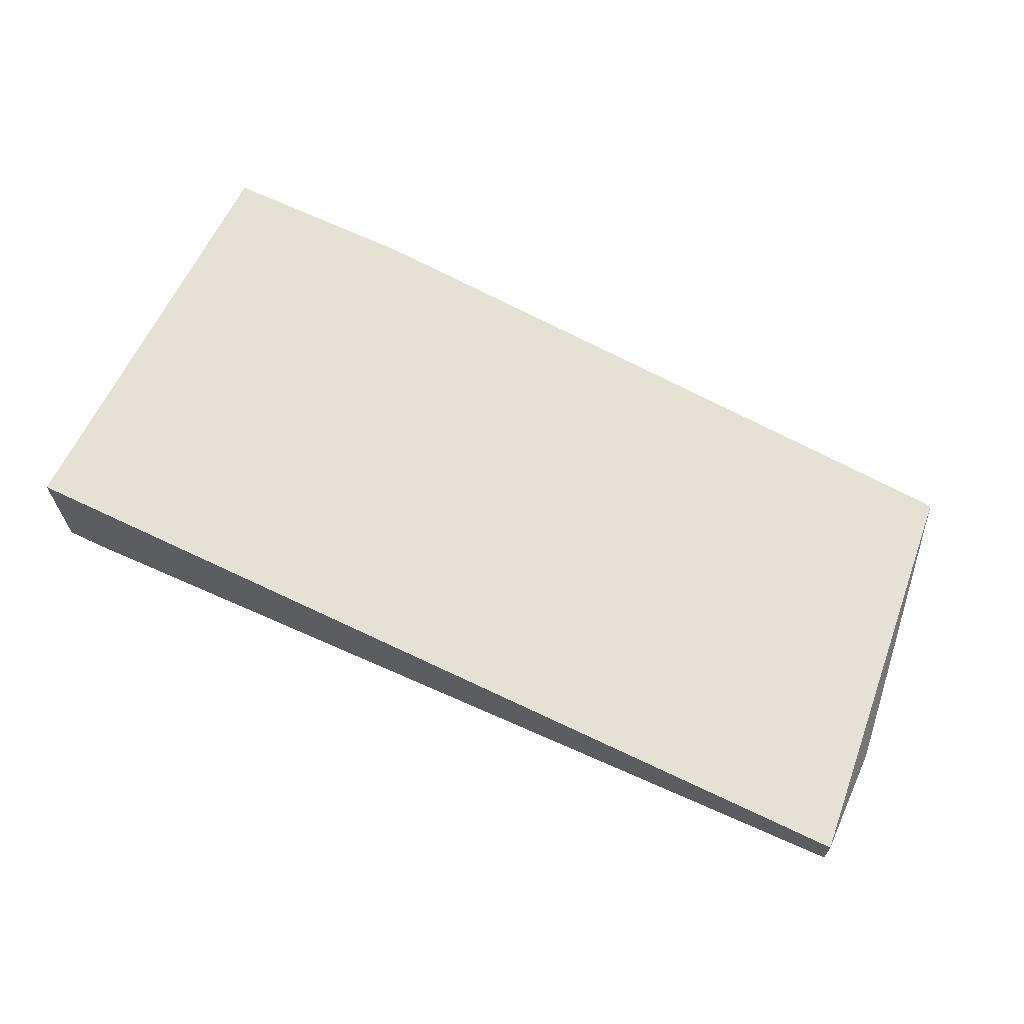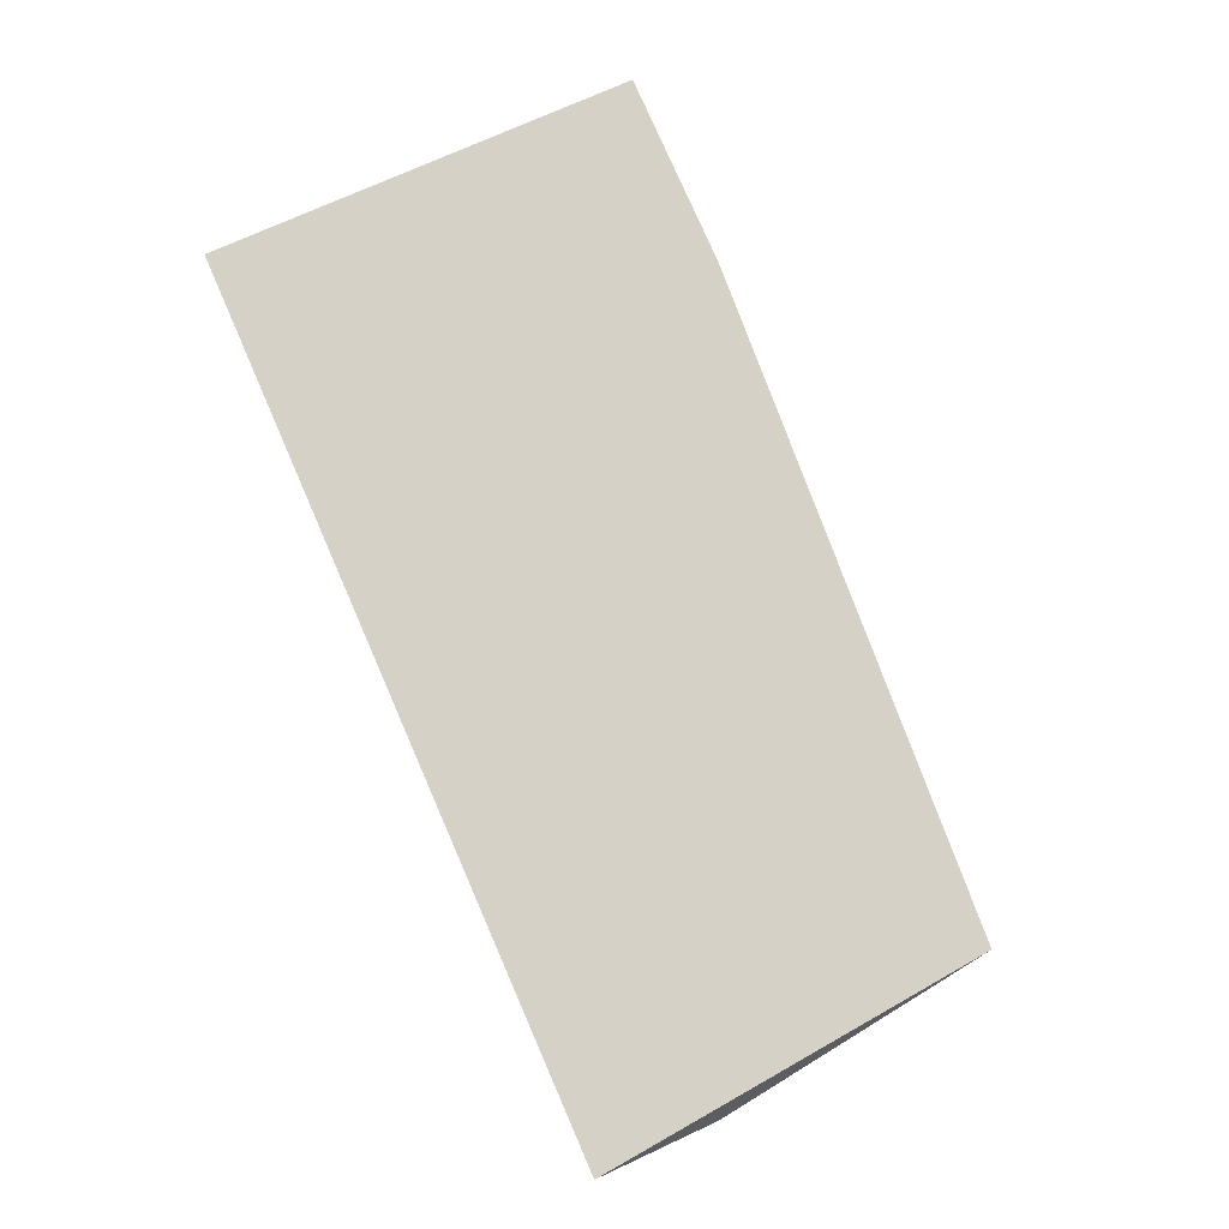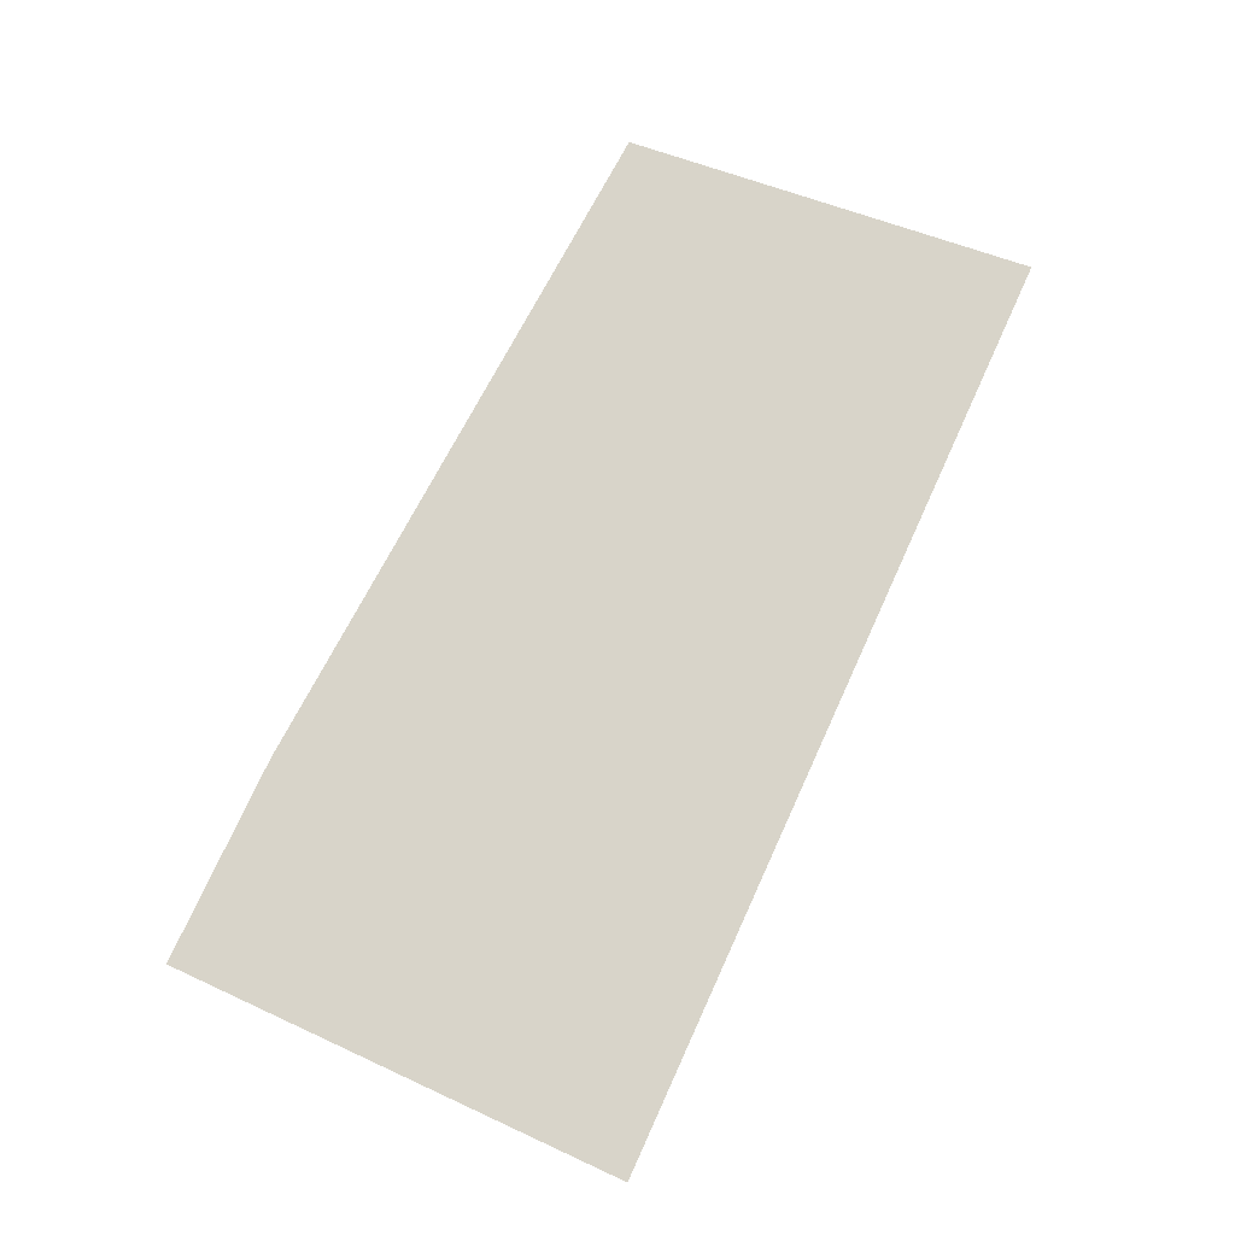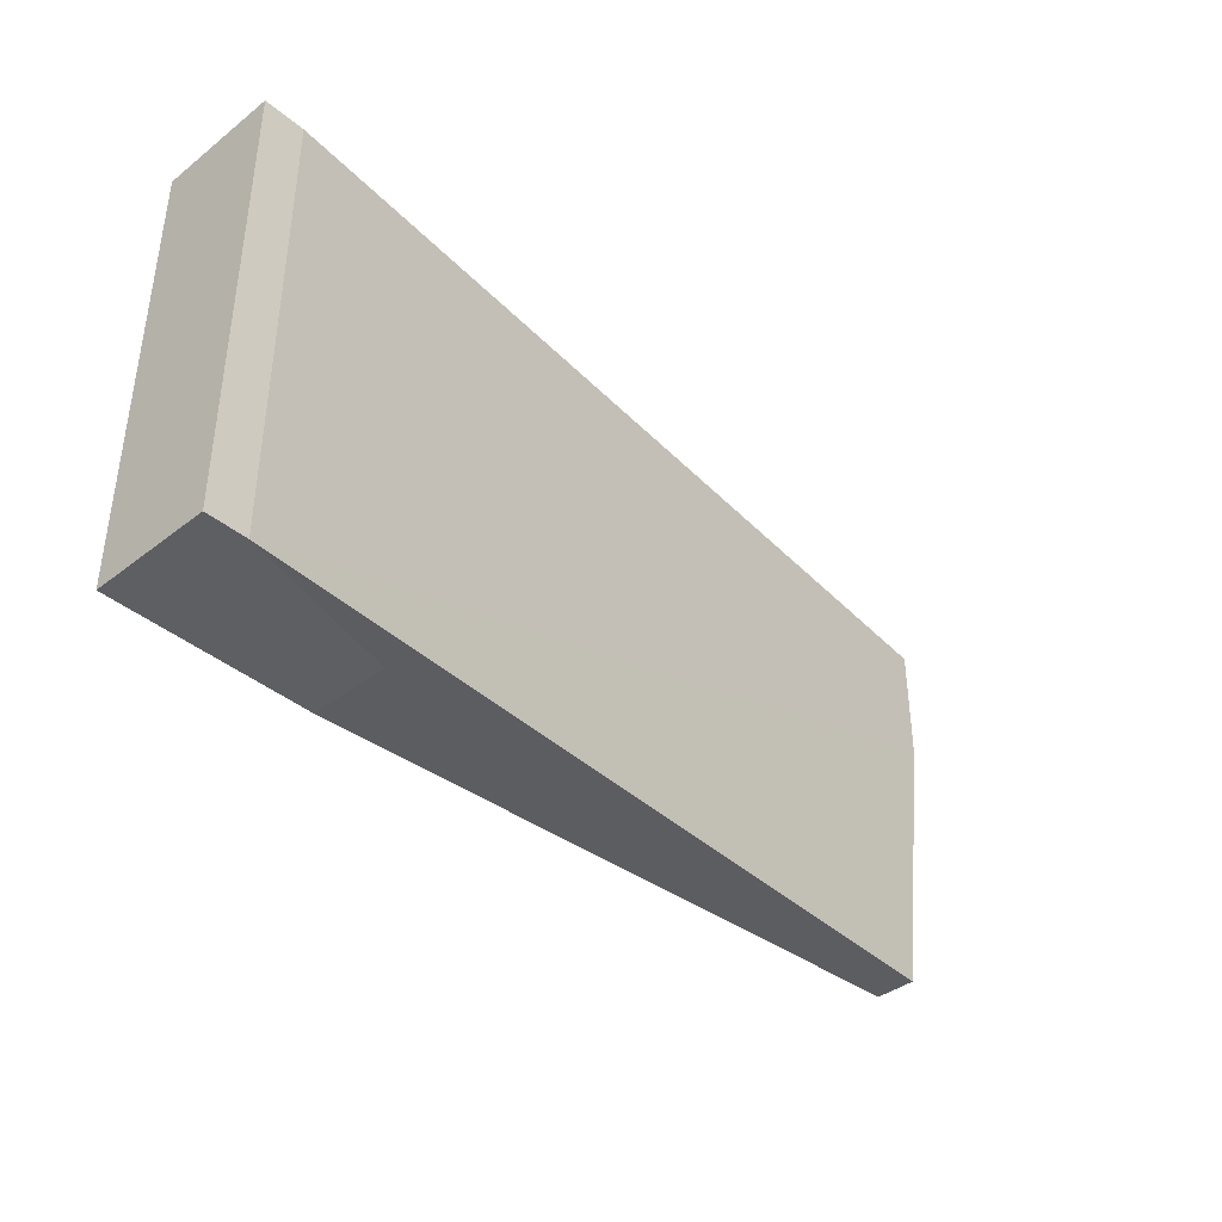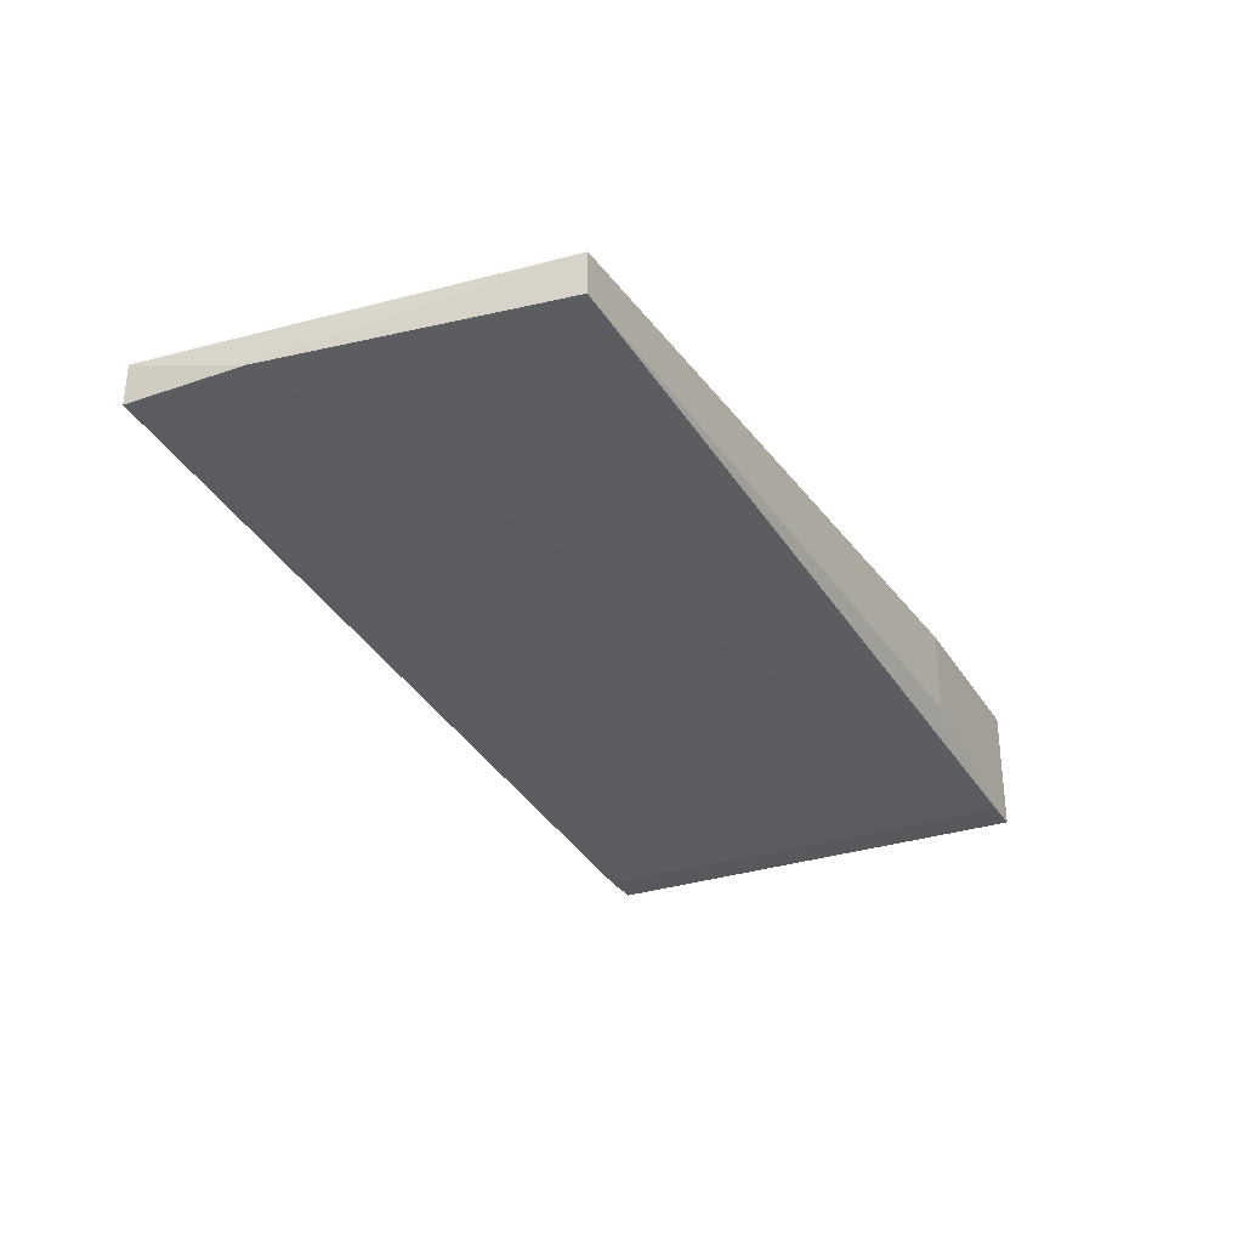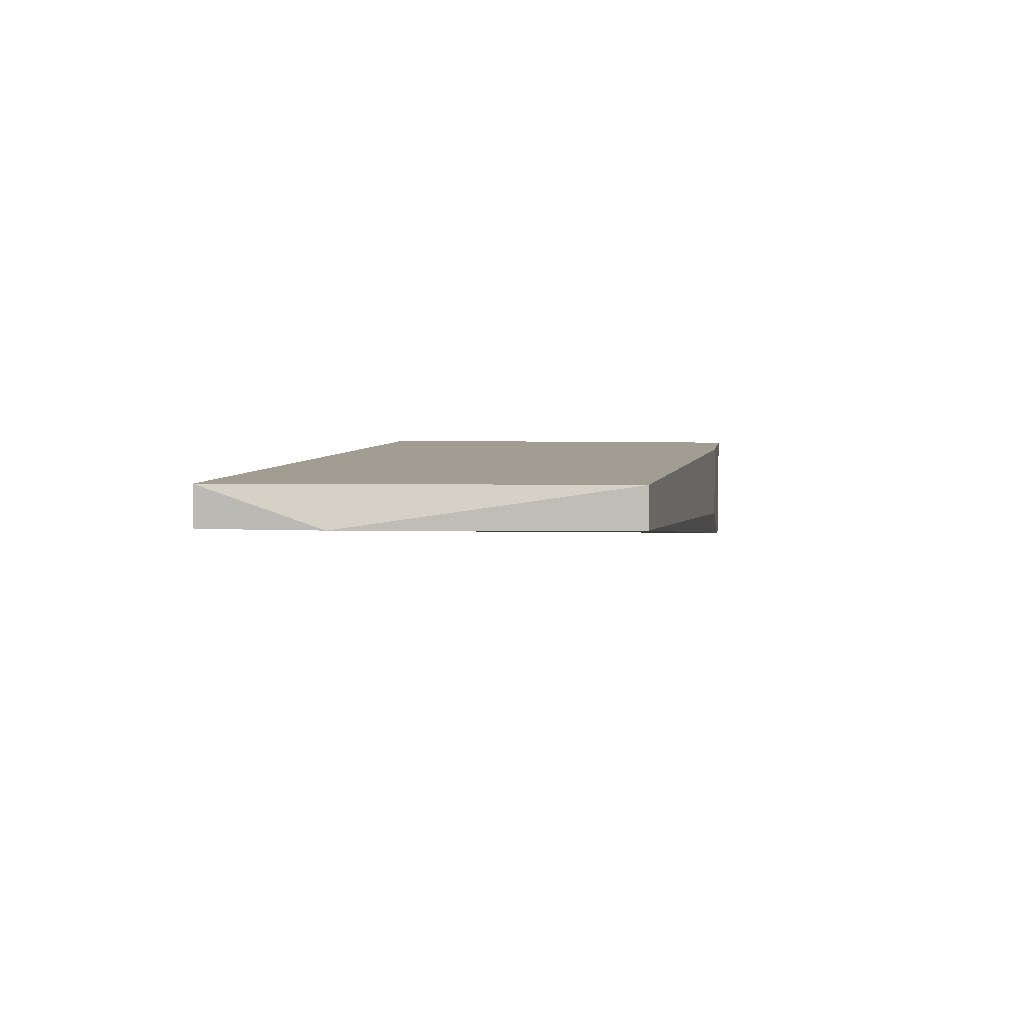
<metadata>
{"format":"obj","ext":"obj","renderer":"f3d","projection":"perspective","resolution":1024,"background":"white","views":[{"elev":65.0,"azim":25.8,"up":"+Y"},{"elev":79.0,"azim":66.4,"up":"+Y"},{"elev":75.3,"azim":-65.4,"up":"+Y"},{"elev":-39.5,"azim":-46.1,"up":"+Z"},{"elev":-30.0,"azim":116.4,"up":"+Y"},{"elev":4.7,"azim":98.0,"up":"+Y"}]}
</metadata>
<code>
v 0.003597 0.007552 -0.02306
v 0.003597 0.006204 -0.0271
v 0.003597 0.006204 -0.02306
v 0.002248 0.007552 -0.03652
v 0.002248 0.006204 -0.03652
v -0.02603 0.003511 -0.03787
v -0.02603 0.003511 -0.02306
v -0.02065 0.007552 -0.03787
v -0.02065 0.004859 -0.03787
v -0.02738 0.007552 -0.03787
v -0.02738 0.007552 -0.02306
v -0.02738 0.003511 -0.03787
v -0.02738 0.003511 -0.02306
f 6 8 9
f 10 12 13
f 13 3 11
f 10 13 11
f 10 11 4
f 11 3 1
f 4 11 1
f 12 10 6
f 13 12 6
f 6 3 7
f 3 13 7
f 13 6 7
f 10 4 8
f 4 5 8
f 6 10 8
f 1 3 2
f 4 1 2
f 5 4 2
f 6 5 2
f 3 6 2
f 5 6 9
f 8 5 9

</code>
